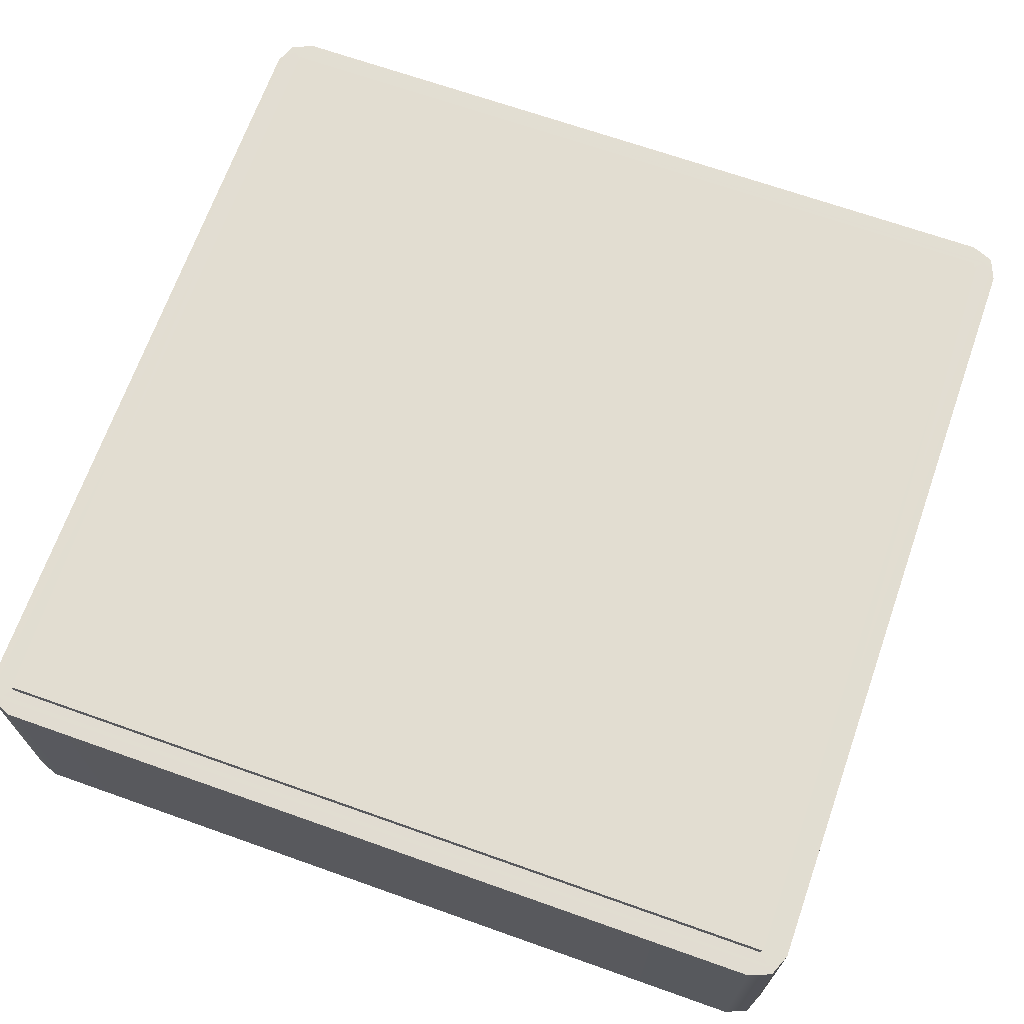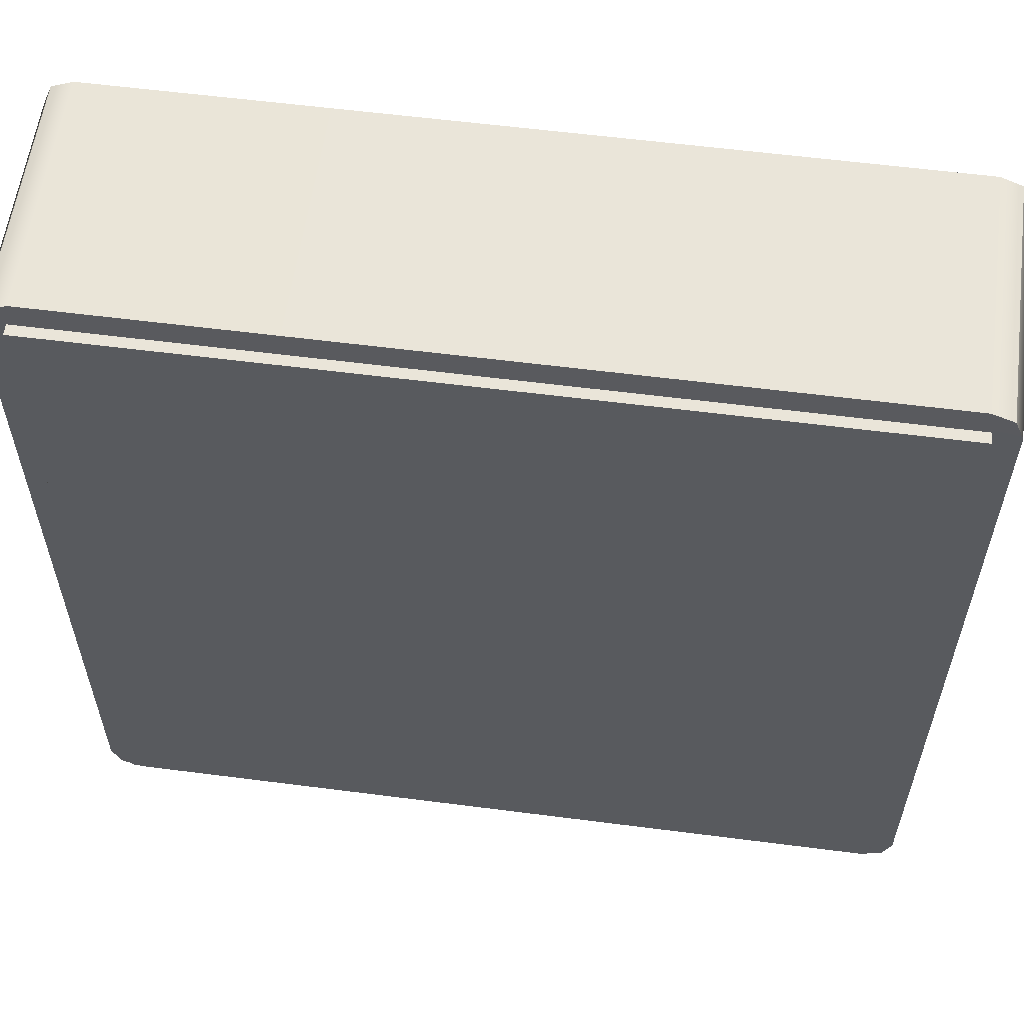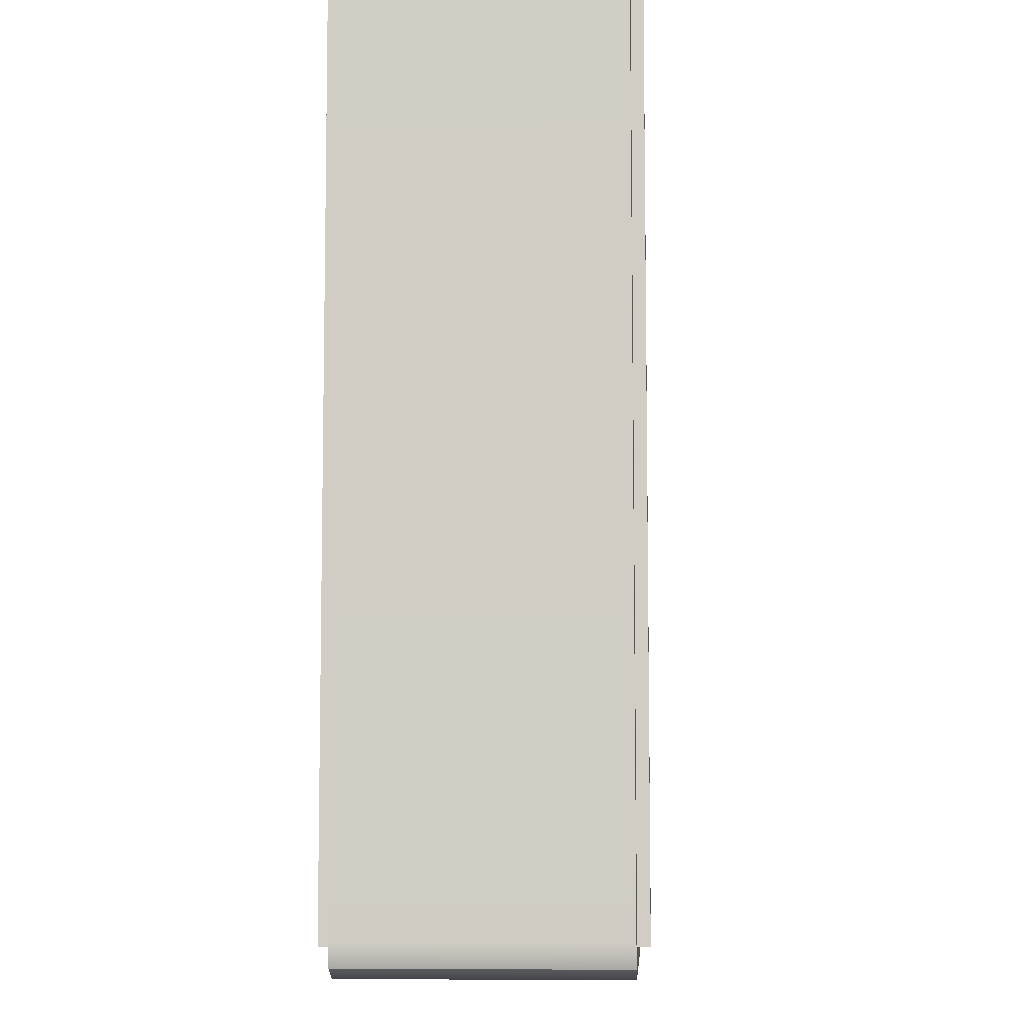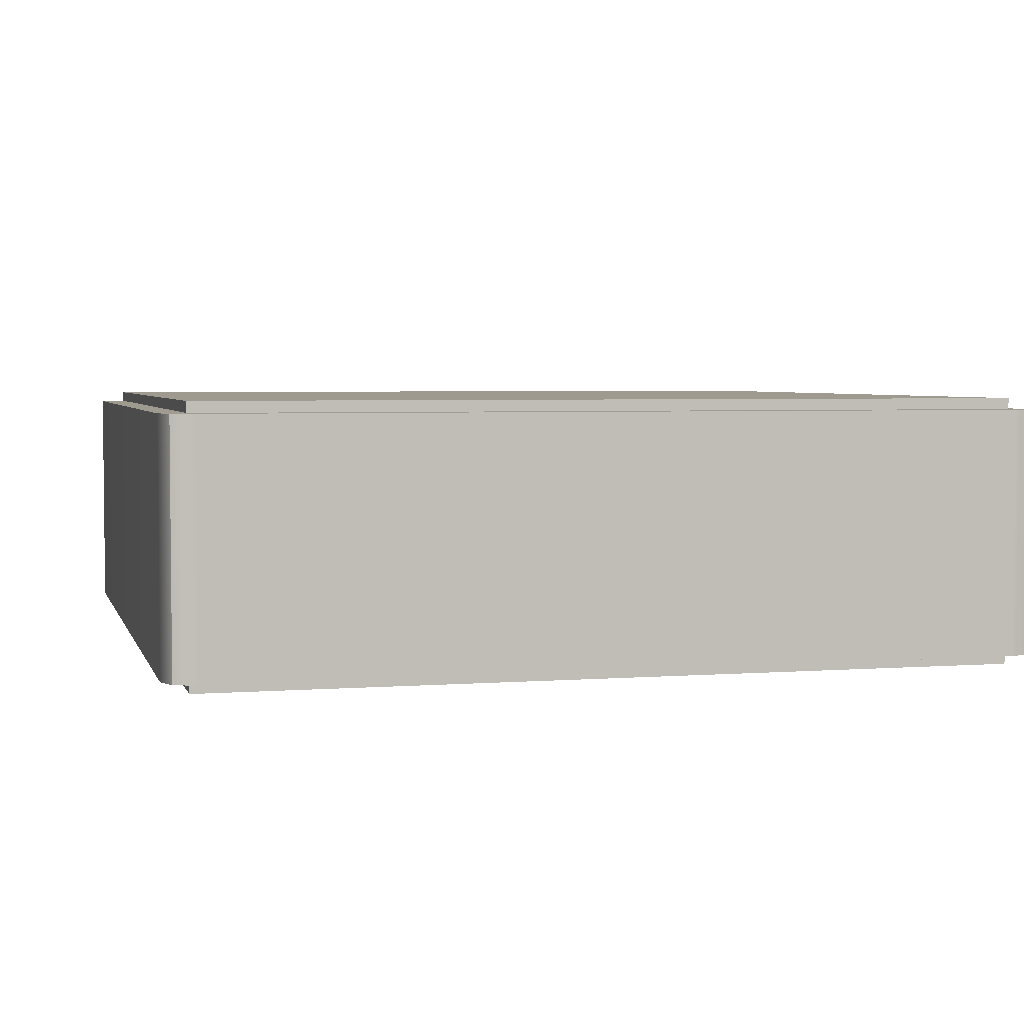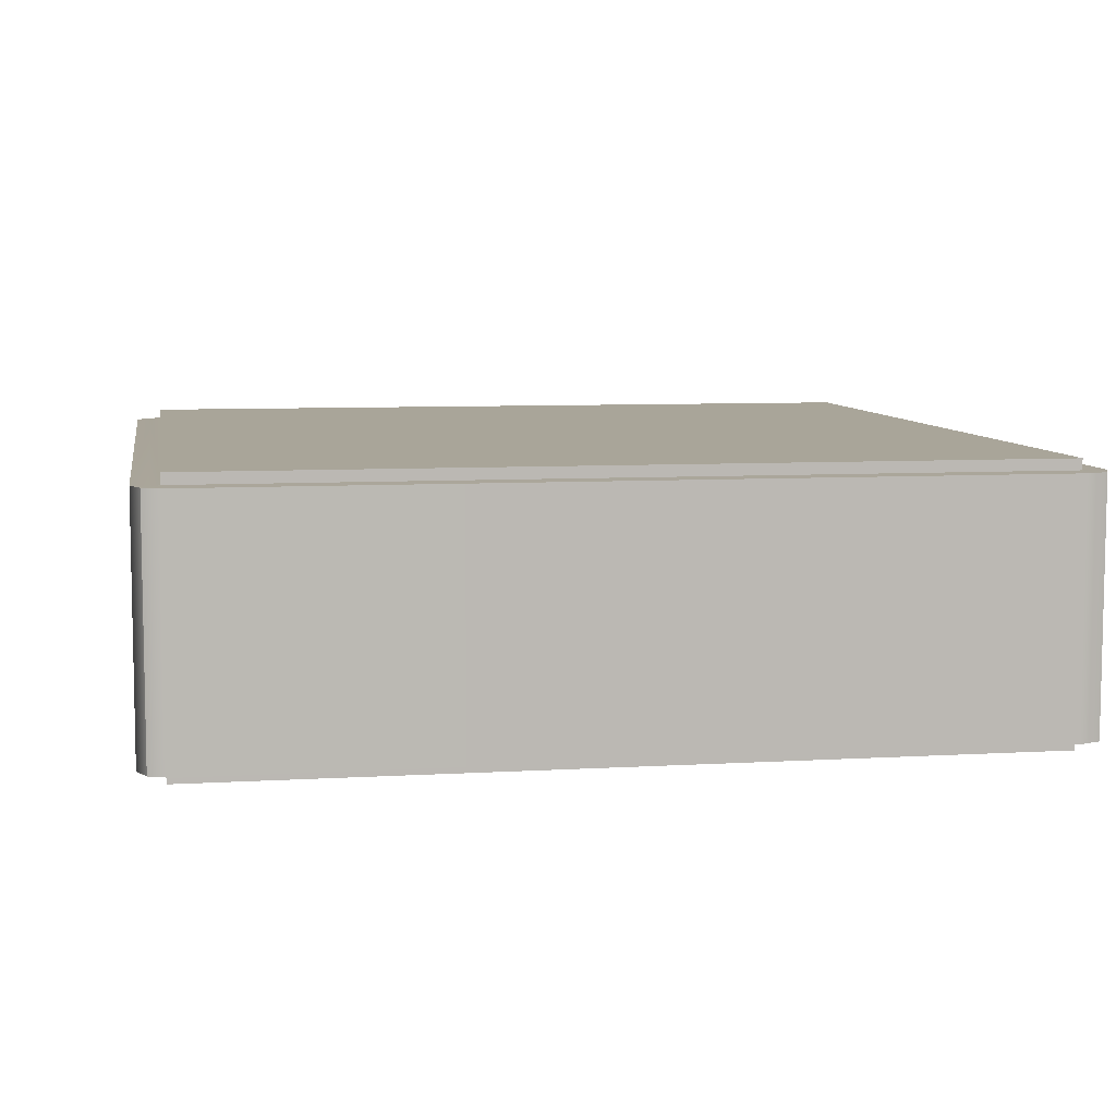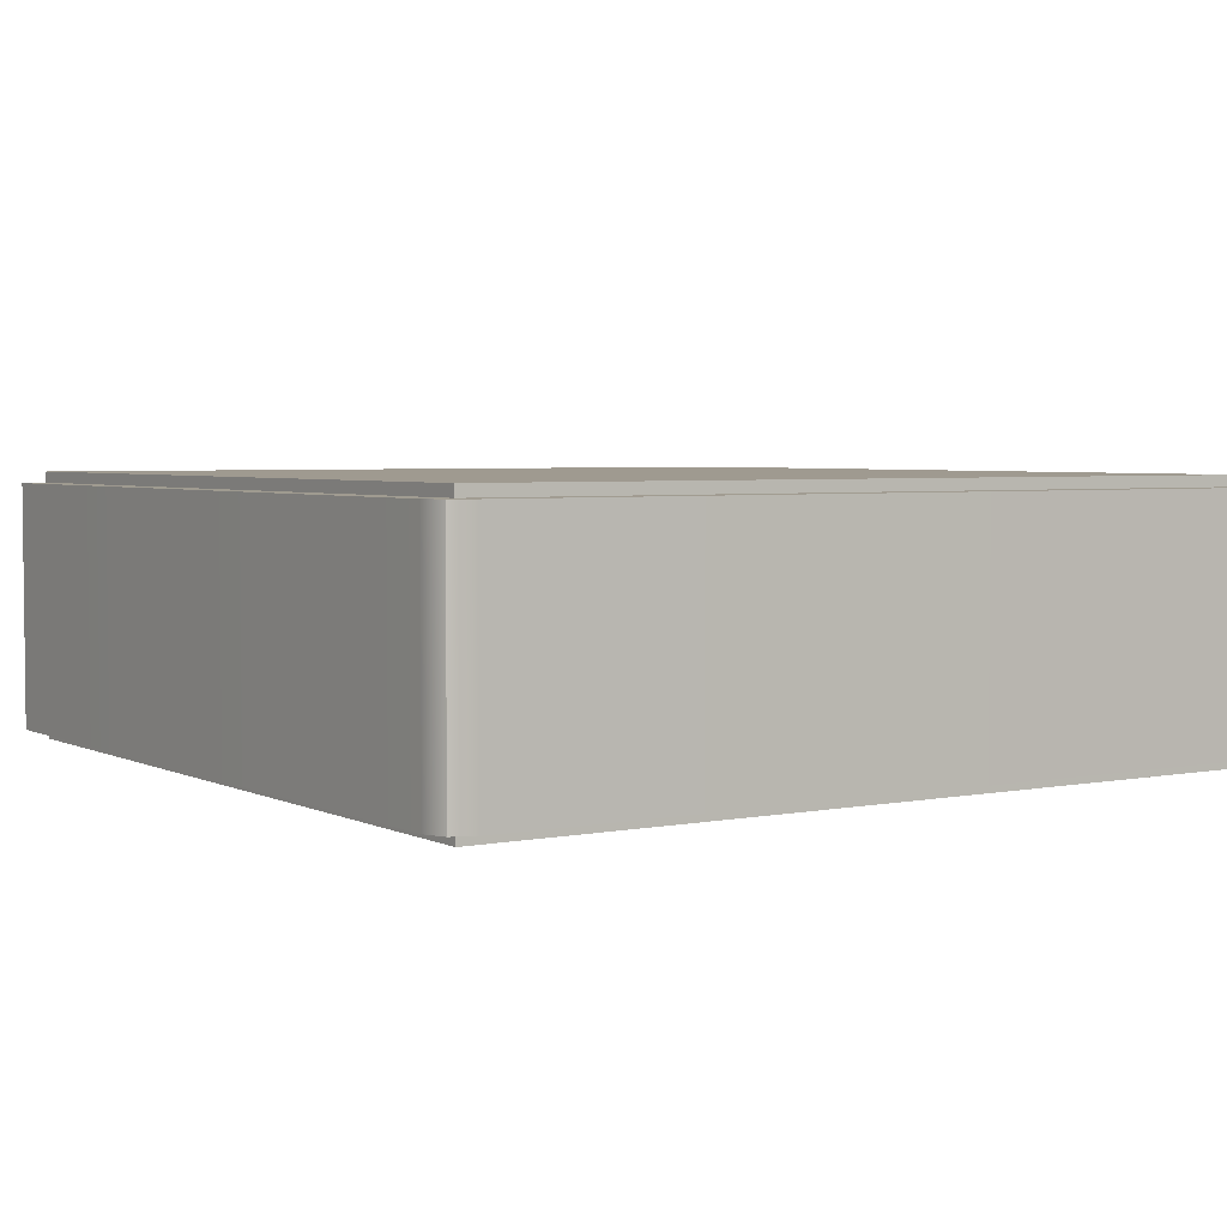
<metadata>
{"format":"obj","ext":"obj","renderer":"f3d","projection":"perspective","resolution":1024,"background":"white","views":[{"elev":68.5,"azim":-70.5,"up":"+Y"},{"elev":58.4,"azim":7.6,"up":"+Z"},{"elev":-7.9,"azim":93.2,"up":"+Z"},{"elev":3.8,"azim":-14.3,"up":"+Y"},{"elev":7.4,"azim":-99.7,"up":"+Y"},{"elev":3.9,"azim":146.6,"up":"+Y"}]}
</metadata>
<code>
g default
v -0.6367 1.129 3.423
v -0.6367 1.129 2.15
v -0.6367 1.146 3.423
v -0.6367 1.146 2.15
v 0.6367 1.146 2.15
v 0.6367 1.129 2.15
v 0.6367 1.129 3.423
v 0.6367 1.146 3.423
v -0.6367 0.7456 3.423
v -0.6367 0.7456 2.15
v -0.6367 0.7286 3.423
v -0.6367 0.7286 2.15
v 0.6367 0.7286 2.15
v 0.6367 0.7456 2.15
v 0.6367 0.7456 3.423
v 0.6367 0.7286 3.423
v -0.6529 1.129 2.133
v -0.6286 1.128 2.109
v -0.663 1.128 2.123
v -0.6772 1.128 2.158
v -0.6772 0.9224 2.158
v -0.663 0.9224 2.123
v -0.6286 0.9224 2.109
v 0.6529 1.129 2.133
v 0.6772 1.128 2.158
v 0.663 1.128 2.123
v 0.6286 1.128 2.109
v 0.6286 0.9224 2.109
v 0.663 0.9224 2.123
v 0.6772 0.9224 2.158
v -0.6529 1.129 3.439
v -0.6772 1.128 3.415
v -0.663 1.128 3.449
v -0.6286 1.128 3.464
v -0.6286 0.9224 3.464
v -0.663 0.9224 3.449
v -0.6772 0.9224 3.415
v 0.6529 1.129 3.439
v 0.6286 1.128 3.464
v 0.663 1.128 3.449
v 0.6772 1.128 3.415
v 0.6772 0.9224 3.415
v 0.663 0.9224 3.449
v 0.6286 0.9224 3.464
v -0.6529 0.7458 3.439
v -0.6286 0.7461 3.464
v -0.663 0.7461 3.449
v -0.6772 0.7461 3.415
v -0.6529 0.7458 2.133
v -0.6772 0.7461 2.158
v -0.663 0.7461 2.123
v -0.6286 0.7461 2.109
v 0.6529 0.7458 2.133
v 0.6286 0.7461 2.109
v 0.663 0.7461 2.123
v 0.6772 0.7461 2.158
v 0.6529 0.7458 3.439
v 0.6772 0.7461 3.415
v 0.663 0.7461 3.449
v 0.6286 0.7461 3.464
g pCube8
f 2 1 3 4
f 4 5 6 2
f 7 6 5 8
f 1 7 8 3
f 4 3 8 5
f 10 12 11 9
f 12 10 14 13
f 15 16 13 14
f 9 11 16 15
f 12 13 16 11
f 17 20 32 31 1 2
f 24 27 18 17 2 6
f 31 34 39 38 7 1
f 38 41 25 24 6 7
f 46 45 9 15 57 60
f 50 49 10 9 45 48
f 54 53 14 10 49 52
f 58 57 15 14 53 56
f 20 19 22 21
f 19 18 23 22
f 27 26 29 28
f 26 25 30 29
f 34 33 36 35
f 33 32 37 36
f 41 40 43 42
f 40 39 44 43
f 21 37 32 20
f 23 18 27 28
f 42 30 25 41
f 35 44 39 34
f 21 50 48 37
f 52 23 28 54
f 42 58 56 30
f 35 46 60 44
f 17 18 19
f 17 19 20
f 24 25 26
f 24 26 27
f 31 32 33
f 31 33 34
f 38 39 40
f 38 40 41
f 45 46 47
f 45 47 48
f 49 50 51
f 49 51 52
f 53 54 55
f 53 55 56
f 57 58 59
f 57 59 60
f 21 22 51 50
f 22 23 52 51
f 28 29 55 54
f 29 30 56 55
f 35 36 47 46
f 36 37 48 47
f 42 43 59 58
f 43 44 60 59

</code>
